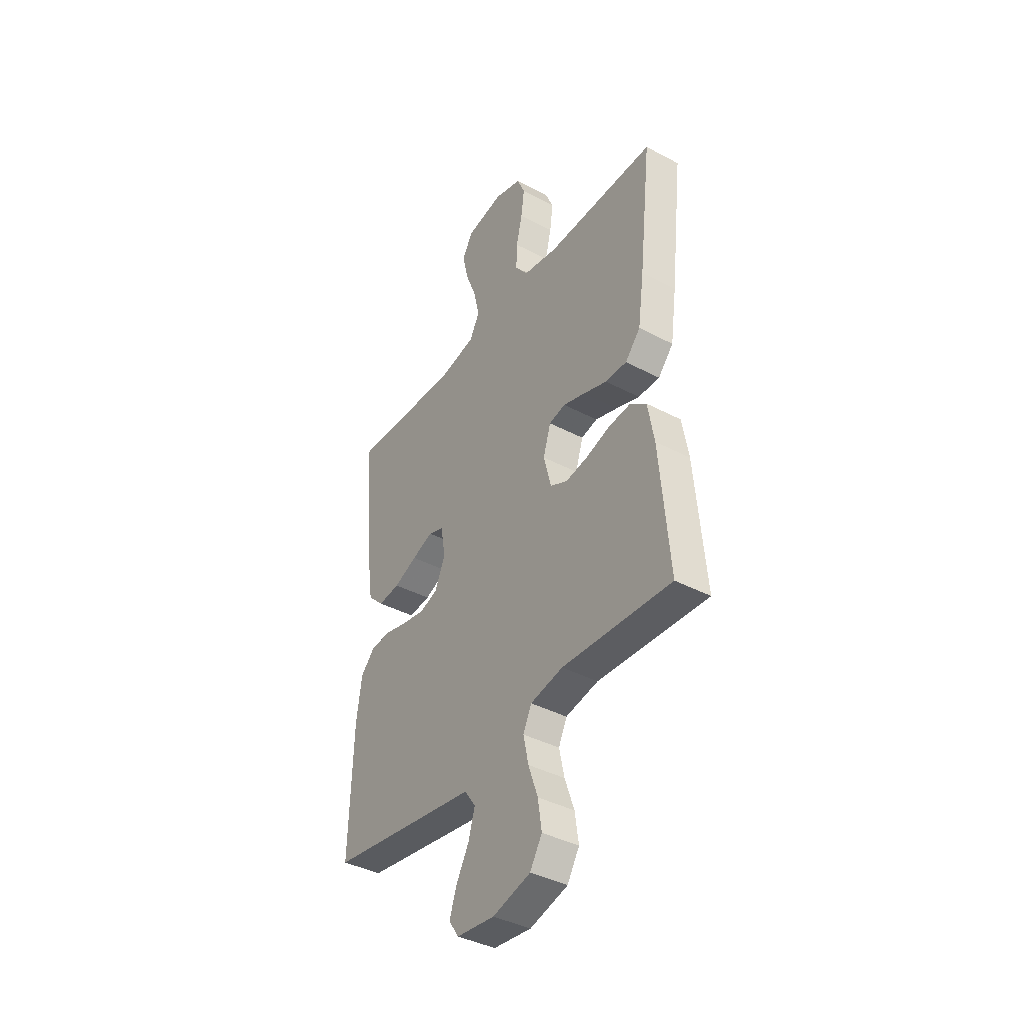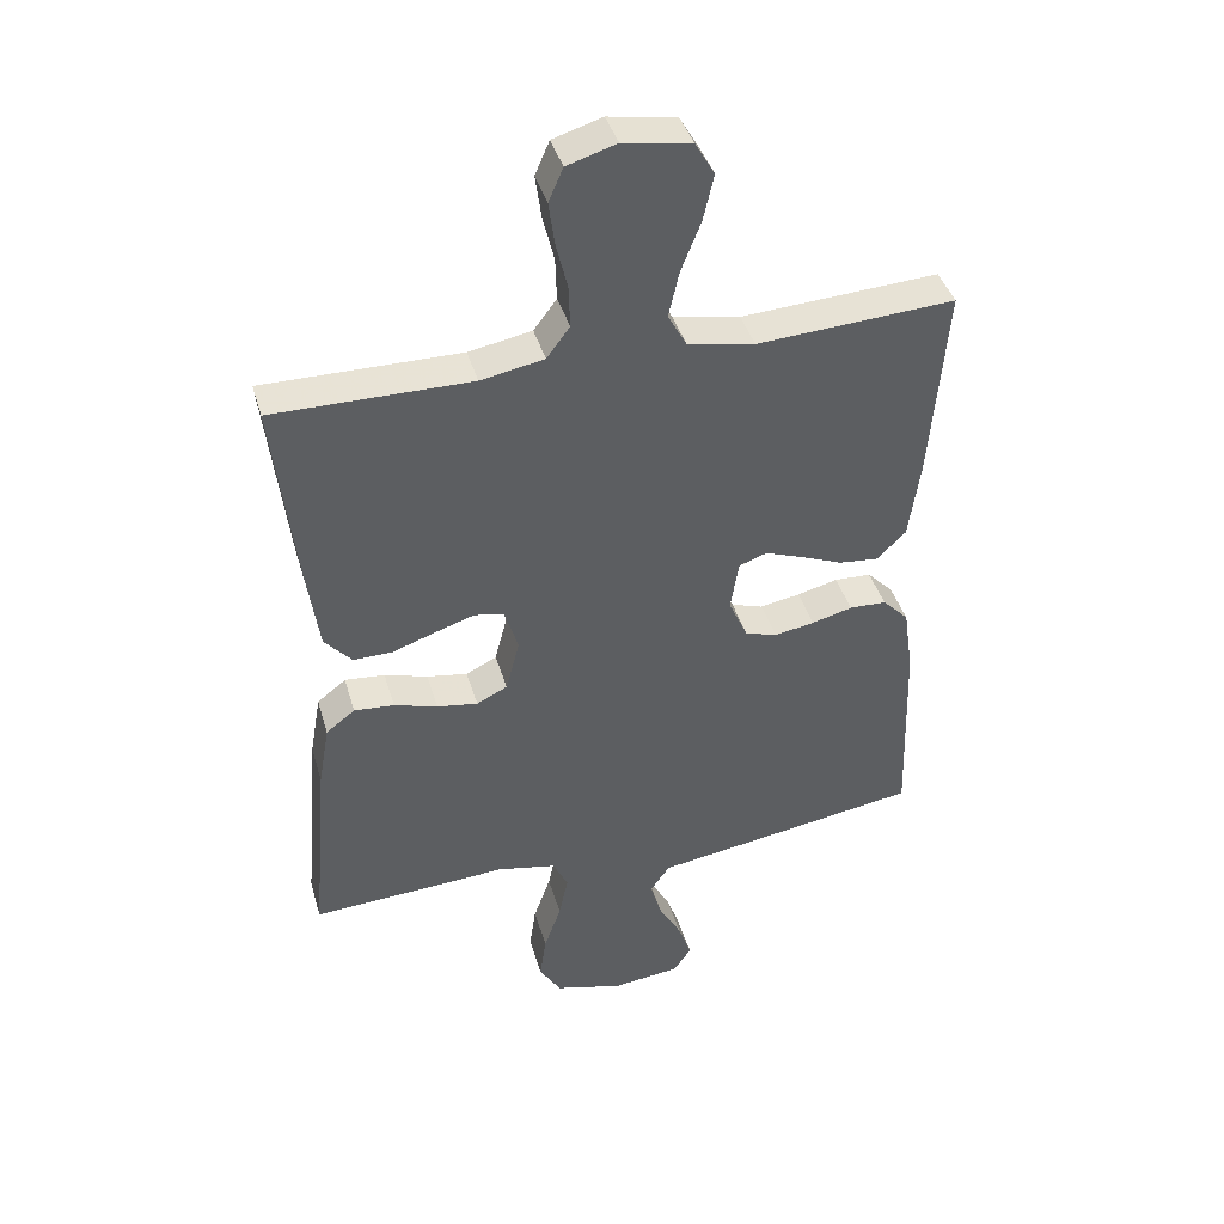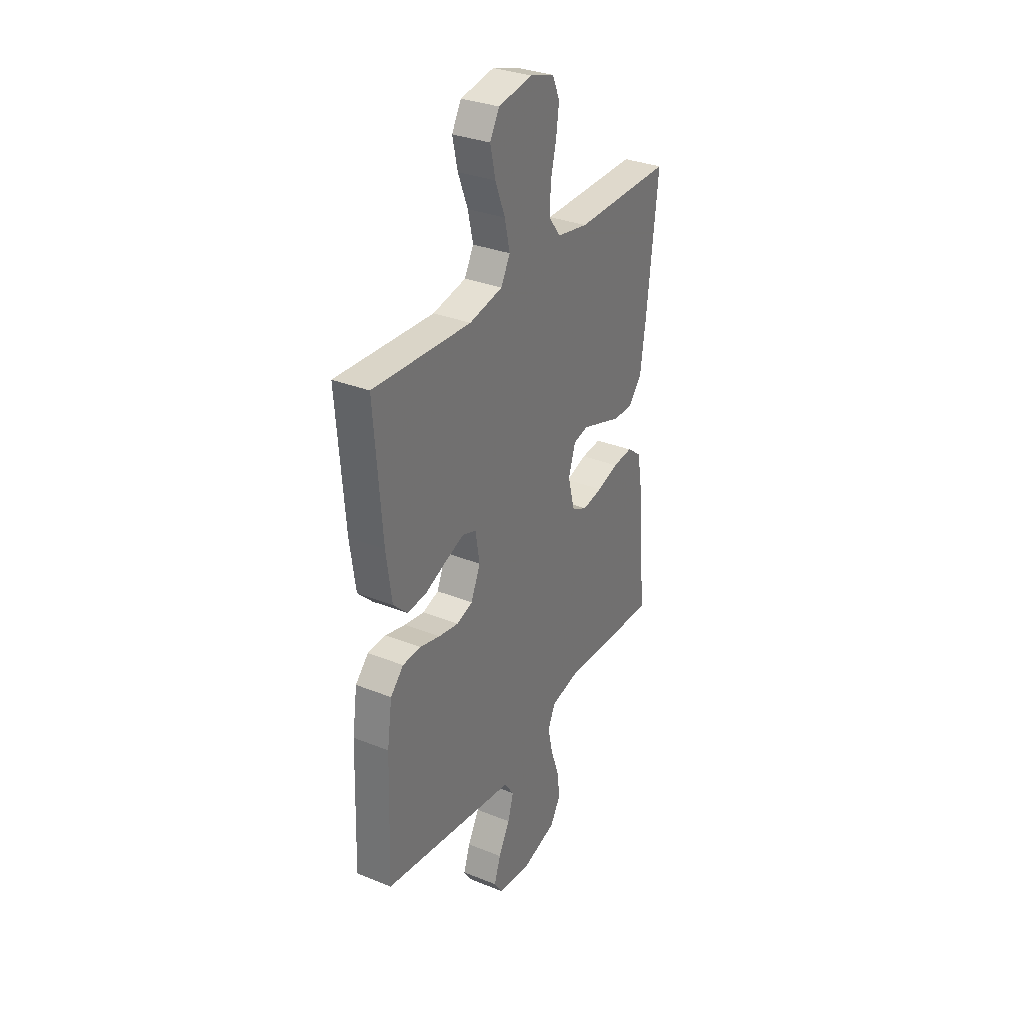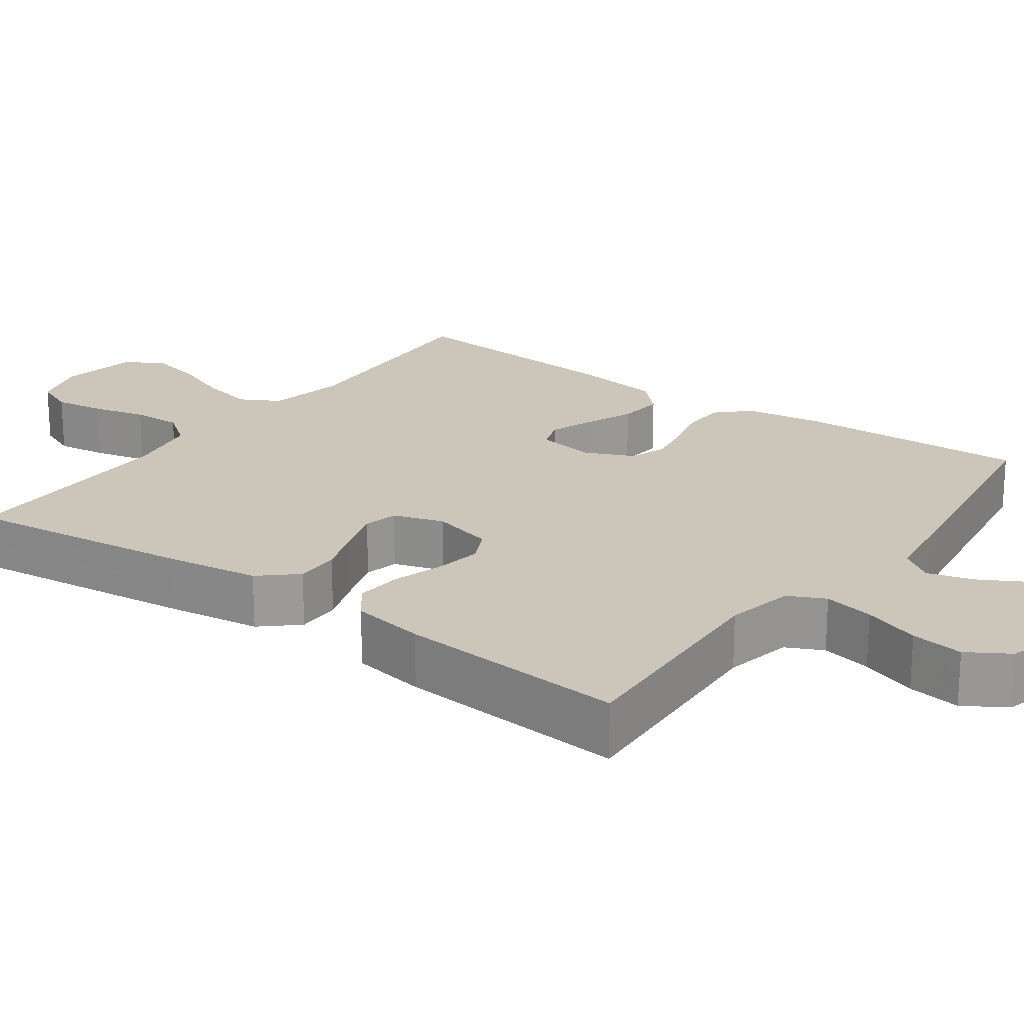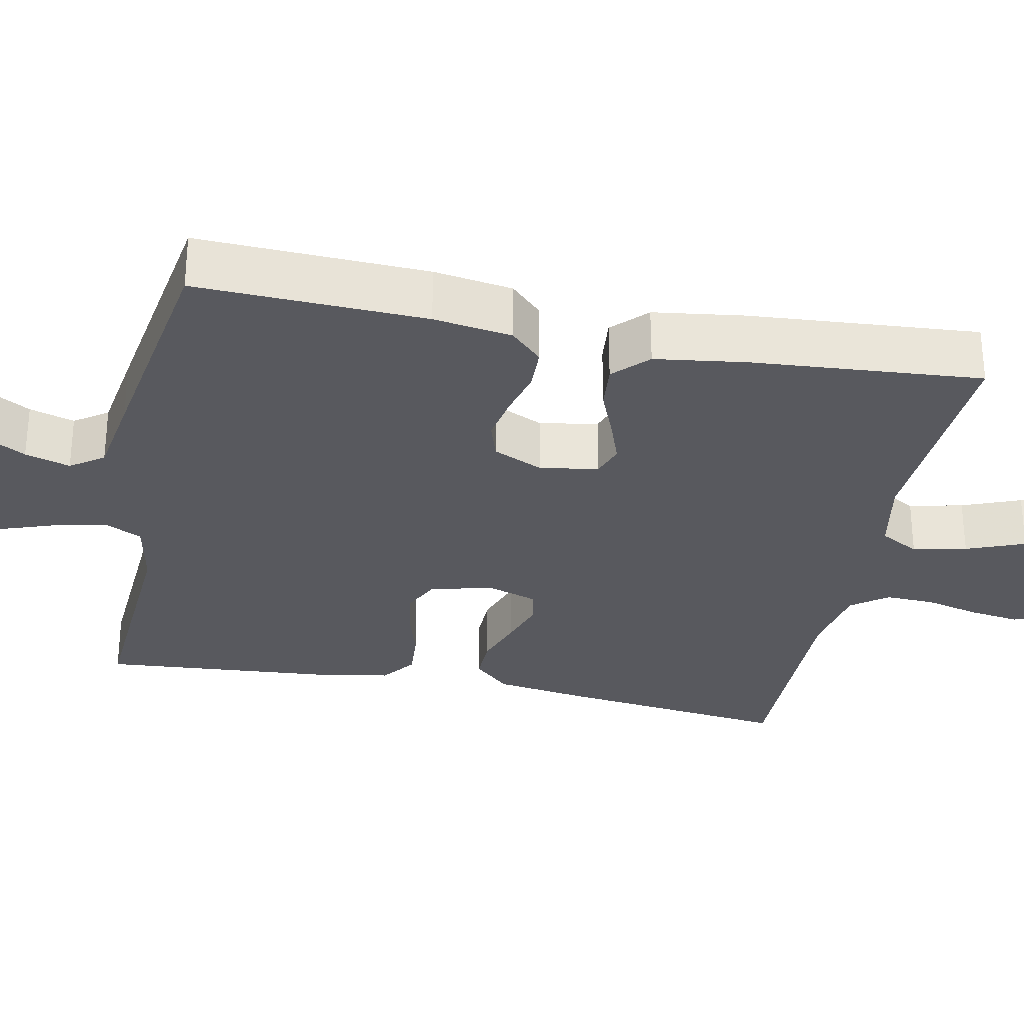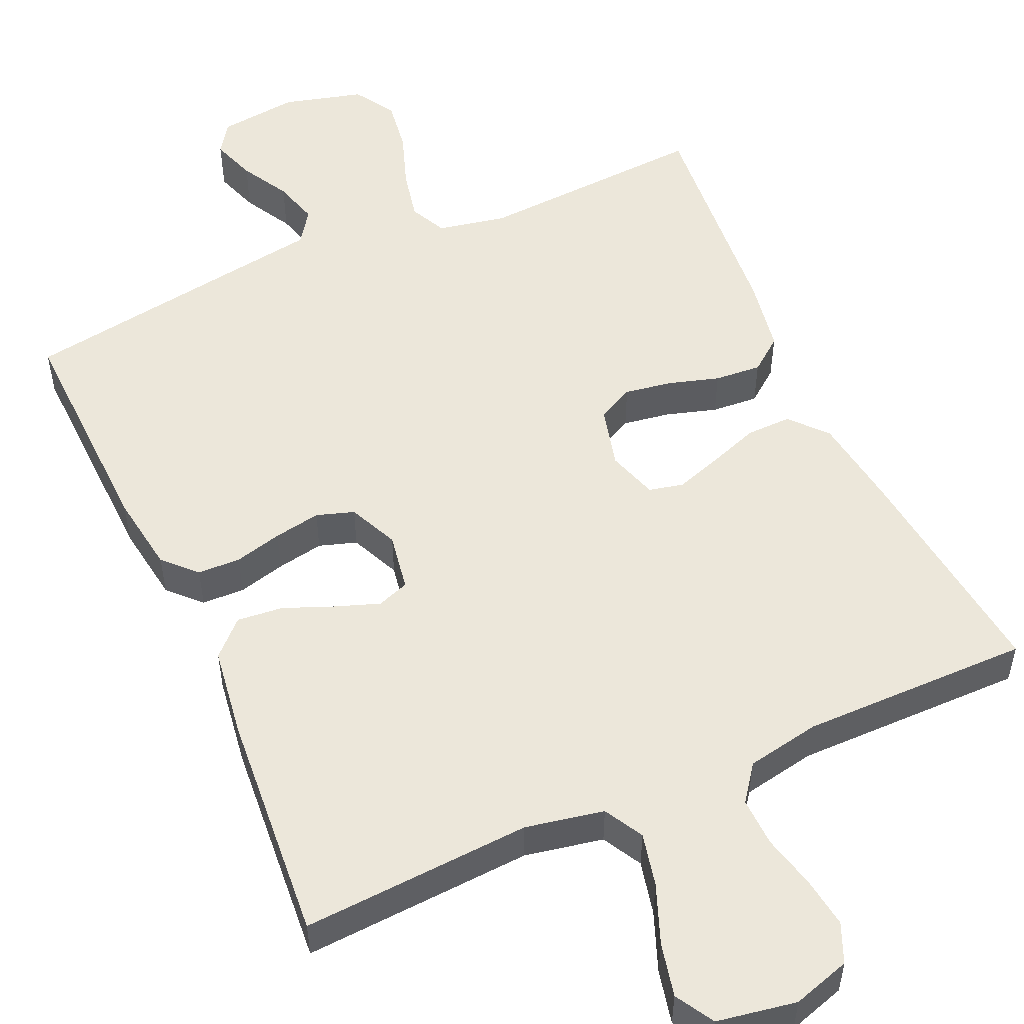
<metadata>
{"format":"obj","ext":"obj","renderer":"f3d","projection":"perspective","resolution":1024,"background":"white","views":[{"elev":-39.8,"azim":56.7,"up":"+Z"},{"elev":41.3,"azim":164.1,"up":"+Z"},{"elev":32.1,"azim":-60.6,"up":"+Z"},{"elev":21.0,"azim":125.9,"up":"+Y"},{"elev":-30.4,"azim":-101.6,"up":"+Y"},{"elev":52.8,"azim":-24.2,"up":"+Y"}]}
</metadata>
<code>
v -0.5 0.07 0.5
v -0.2 0.07 0.482
v -0.098 0.07 0.502
v -0.07 0.07 0.553
v -0.086 0.07 0.623
v -0.116 0.07 0.699
v -0.132 0.07 0.769
v -0.103 0.07 0.819
v 0 0.07 0.837
v 0.075 0.07 0.814
v 0.097 0.07 0.763
v 0.088 0.07 0.697
v 0.071 0.07 0.627
v 0.069 0.07 0.563
v 0.104 0.07 0.516
v 0.2 0.07 0.498
v 0.5 0.07 0.5
v 0.466 0.07 0.2
v 0.449 0.07 0.079
v 0.407 0.07 0.032
v 0.348 0.07 0.033
v 0.283 0.07 0.056
v 0.222 0.07 0.076
v 0.177 0.07 0.066
v 0.156 0.07 0
v 0.177 0.07 -0.081
v 0.224 0.07 -0.104
v 0.286 0.07 -0.094
v 0.352 0.07 -0.074
v 0.413 0.07 -0.069
v 0.457 0.07 -0.103
v 0.474 0.07 -0.2
v 0.5 0.07 -0.5
v 0.2 0.07 -0.482
v 0.11 0.07 -0.5
v 0.087 0.07 -0.548
v 0.101 0.07 -0.614
v 0.127 0.07 -0.688
v 0.137 0.07 -0.757
v 0.104 0.07 -0.811
v 0 0.07 -0.839
v -0.104 0.07 -0.827
v -0.131 0.07 -0.787
v -0.111 0.07 -0.729
v -0.076 0.07 -0.666
v -0.059 0.07 -0.607
v -0.089 0.07 -0.564
v -0.2 0.07 -0.547
v -0.5 0.07 -0.5
v -0.49 0.07 -0.2
v -0.475 0.07 -0.097
v -0.435 0.07 -0.056
v -0.379 0.07 -0.054
v -0.317 0.07 -0.07
v -0.256 0.07 -0.081
v -0.207 0.07 -0.065
v -0.178 0.07 0
v -0.191 0.07 0.076
v -0.233 0.07 0.091
v -0.291 0.07 0.07
v -0.355 0.07 0.044
v -0.415 0.07 0.038
v -0.459 0.07 0.081
v -0.476 0.07 0.2
v -0.5 0 0.5
v -0.2 0 0.482
v -0.098 0 0.502
v -0.07 0 0.553
v -0.086 0 0.623
v -0.116 0 0.699
v -0.132 0 0.769
v -0.103 0 0.819
v 0 0 0.837
v 0.075 0 0.814
v 0.097 0 0.763
v 0.088 0 0.697
v 0.071 0 0.627
v 0.069 0 0.563
v 0.104 0 0.516
v 0.2 0 0.498
v 0.5 0 0.5
v 0.466 0 0.2
v 0.449 0 0.079
v 0.407 0 0.032
v 0.348 0 0.033
v 0.283 0 0.056
v 0.222 0 0.076
v 0.177 0 0.066
v 0.156 0 0
v 0.177 0 -0.081
v 0.224 0 -0.104
v 0.286 0 -0.094
v 0.352 0 -0.074
v 0.413 0 -0.069
v 0.457 0 -0.103
v 0.474 0 -0.2
v 0.5 0 -0.5
v 0.2 0 -0.482
v 0.11 0 -0.5
v 0.087 0 -0.548
v 0.101 0 -0.614
v 0.127 0 -0.688
v 0.137 0 -0.757
v 0.104 0 -0.811
v 0 0 -0.839
v -0.104 0 -0.827
v -0.131 0 -0.787
v -0.111 0 -0.729
v -0.076 0 -0.666
v -0.059 0 -0.607
v -0.089 0 -0.564
v -0.2 0 -0.547
v -0.5 0 -0.5
v -0.49 0 -0.2
v -0.475 0 -0.097
v -0.435 0 -0.056
v -0.379 0 -0.054
v -0.317 0 -0.07
v -0.256 0 -0.081
v -0.207 0 -0.065
v -0.178 0 0
v -0.191 0 0.076
v -0.233 0 0.091
v -0.291 0 0.07
v -0.355 0 0.044
v -0.415 0 0.038
v -0.459 0 0.081
v -0.476 0 0.2
f 63 64 1 2
f 60 61 62 63
f 59 60 63 2
f 58 59 2 3
f 57 58 3 4
f 51 52 53 54
f 51 54 55
f 50 51 55
f 47 48 49 50
f 47 50 55 56
f 42 43 44 45
f 42 45 46
f 41 42 46
f 40 41 46
f 37 38 39 40
f 36 37 40 46
f 35 36 46 47
f 31 32 33 34
f 31 34 35
f 28 29 30 31
f 27 28 31 35
f 26 27 35 47
f 19 20 21 22
f 19 22 23
f 16 17 18 19
f 15 16 19 23
f 14 15 23 24
f 10 11 12 13
f 10 13 14
f 9 10 14
f 5 6 7 8
f 4 5 8 9
f 57 4 9 14
f 25 26 47 56
f 25 56 57
f 14 24 25 57
f 66 65 128 127
f 127 126 125 124
f 66 127 124 123
f 67 66 123 122
f 68 67 122 121
f 118 117 116 115
f 119 118 115
f 119 115 114
f 114 113 112 111
f 120 119 114 111
f 109 108 107 106
f 110 109 106
f 110 106 105
f 110 105 104
f 104 103 102 101
f 110 104 101 100
f 111 110 100 99
f 98 97 96 95
f 99 98 95
f 95 94 93 92
f 99 95 92 91
f 111 99 91 90
f 86 85 84 83
f 87 86 83
f 83 82 81 80
f 87 83 80 79
f 88 87 79 78
f 77 76 75 74
f 78 77 74
f 78 74 73
f 72 71 70 69
f 73 72 69 68
f 78 73 68 121
f 120 111 90 89
f 121 120 89
f 121 89 88 78
f 1 65 66 2
f 2 66 67 3
f 3 67 68 4
f 4 68 69 5
f 5 69 70 6
f 6 70 71 7
f 7 71 72 8
f 8 72 73 9
f 9 73 74 10
f 10 74 75 11
f 11 75 76 12
f 12 76 77 13
f 13 77 78 14
f 14 78 79 15
f 15 79 80 16
f 16 80 81 17
f 17 81 82 18
f 18 82 83 19
f 19 83 84 20
f 20 84 85 21
f 21 85 86 22
f 22 86 87 23
f 23 87 88 24
f 24 88 89 25
f 25 89 90 26
f 26 90 91 27
f 27 91 92 28
f 28 92 93 29
f 29 93 94 30
f 30 94 95 31
f 31 95 96 32
f 32 96 97 33
f 33 97 98 34
f 34 98 99 35
f 35 99 100 36
f 36 100 101 37
f 37 101 102 38
f 38 102 103 39
f 39 103 104 40
f 40 104 105 41
f 41 105 106 42
f 42 106 107 43
f 43 107 108 44
f 44 108 109 45
f 45 109 110 46
f 46 110 111 47
f 47 111 112 48
f 48 112 113 49
f 49 113 114 50
f 50 114 115 51
f 51 115 116 52
f 52 116 117 53
f 53 117 118 54
f 54 118 119 55
f 55 119 120 56
f 56 120 121 57
f 57 121 122 58
f 58 122 123 59
f 59 123 124 60
f 60 124 125 61
f 61 125 126 62
f 62 126 127 63
f 63 127 128 64
f 64 128 65 1

</code>
